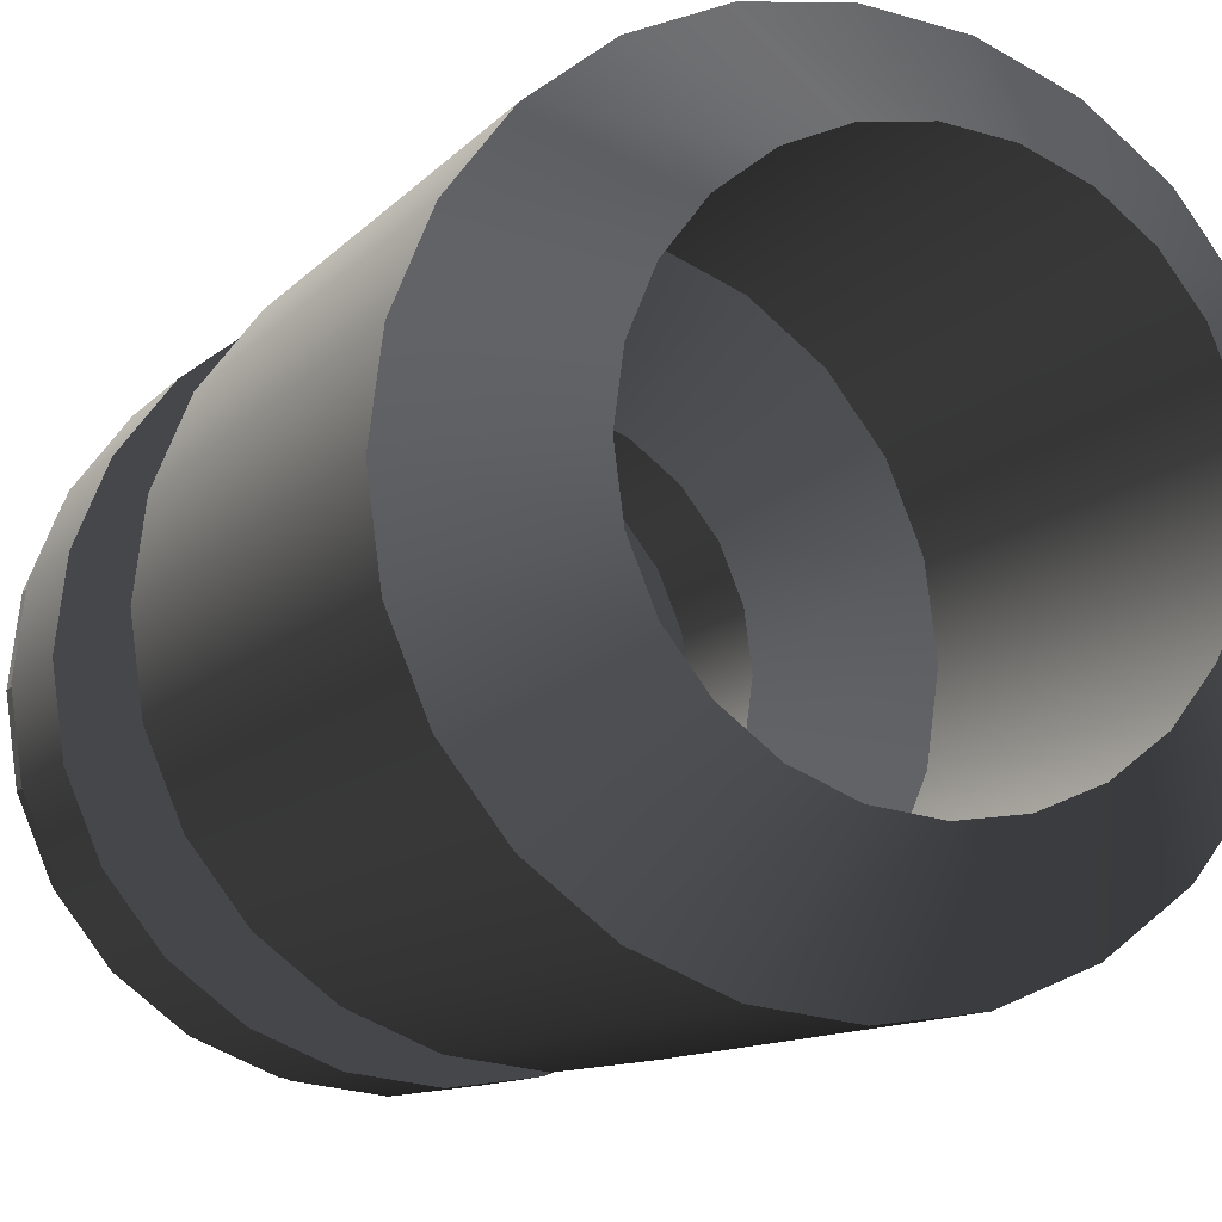
<metadata>
{"format":"obj","ext":"obj","renderer":"f3d","projection":"perspective","resolution":1024,"background":"white","views":[{"elev":-10.4,"azim":157.6,"up":"+Y"}]}
</metadata>
<code>
v -0.0183 0.06828 0.07513
v 0 0.07069 0.1048
v 0 0.07069 0.07513
v -0.0183 0.06828 0.1048
v 0.0183 0.06828 0.1048
v 0.0183 0.06828 0.07513
v -0.03535 0.06122 0.07513
v 0 0.06958 0.1048
v 0.03535 0.06122 0.07513
v -0.03535 0.06122 0.1048
v -0.01801 0.06721 0.1048
v 0.03535 0.06122 0.1048
v 0.01801 0.06721 0.1048
v -0.04999 0.04999 0.07513
v 0.04999 0.04999 0.07513
v 0 0.06958 0.1131
v 0.01801 0.06721 0.1131
v 0.04999 0.04999 0.1048
v -0.04999 0.04999 0.1048
v -0.03479 0.06026 0.1048
v -0.01801 0.06721 0.1131
v 0.03479 0.06026 0.1048
v 0.03479 0.06026 0.1131
v -0.06122 0.03535 0.1048
v 0 0.04636 0.07513
v 0.06122 0.03535 0.07513
v 0 0.06848 0.1131
v 0.01772 0.06614 0.1131
v 0.0492 0.0492 0.1048
v -0.06122 0.03535 0.07513
v -0.0492 0.0492 0.1048
v 0.012 0.04478 0.07513
v -0.012 0.04478 0.07513
v -0.03479 0.06026 0.1131
v 0.06122 0.03535 0.1048
v 0.02318 0.04015 0.07513
v -0.01772 0.06614 0.1131
v 0.0492 0.0492 0.1131
v 0.03424 0.0593 0.1131
v -0.02318 0.04015 0.07513
v -0.06828 0.0183 0.1048
v -0.06026 0.03479 0.1048
v 0 0.04636 0.048
v -0.012 0.04478 0.048
v 0.06828 0.0183 0.07513
v 0.03278 0.03278 0.07513
v -0.03424 0.0593 0.1131
v 0.06026 0.03479 0.1048
v -0.03278 0.03278 0.07513
v -0.06828 0.0183 0.07513
v -0.06026 0.03479 0.1131
v -0.0492 0.0492 0.1131
v 0.012 0.04478 0.048
v -0.02318 0.04015 0.048
v 0.06828 0.0183 0.1048
v 0.04015 0.02318 0.07513
v 0.02318 0.04015 0.048
v 0.04842 0.04842 0.1131
v -0.04842 0.04842 0.1131
v 0.06026 0.03479 0.1131
v -0.04015 0.02318 0.07513
v -0.03278 0.03278 0.048
v -0.07069 0 0.1048
v -0.06721 0.01801 0.1048
v -0.06721 0.01801 0.1131
v 0.07069 0 0.07513
v 0.04478 0.012 0.07513
v 0.04015 0.02318 0.048
v 0.03278 0.03278 0.048
v 0.06721 0.01801 0.1048
v -0.04478 0.012 0.07513
v -0.07069 0 0.07513
v -0.06958 0 0.1048
v -0.0593 0.03424 0.1131
v 0.07069 0 0.1048
v 0.04636 0 0.07513
v 0.04478 0.012 0.048
v 0.0593 0.03424 0.1131
v 0.06958 0 0.1048
v 0.06721 0.01801 0.1131
v -0.04015 0.02318 0.048
v -0.04636 0 0.07513
v -0.06828 -0.0183 0.1048
v -0.06721 -0.01801 0.1048
v -0.06958 0 0.1131
v -0.06614 0.01772 0.1131
v 0.0183 0.06828 0.02525
v 0 0.07069 -0.08909
v 0 0.07069 0.02525
v 0.03535 0.06122 0.02525
v 0.0183 0.06828 -0.08909
v -0.0183 0.06828 -0.08909
v -0.0183 0.06828 0.02525
v -0.03535 0.06122 -0.08909
v -0.03535 0.06122 0.02525
v -0.04999 0.04999 -0.08909
v -0.04999 0.04999 0.02525
v 0.06828 -0.0183 0.07513
v 0.04478 -0.012 0.07513
v 0.04636 0 0.048
v -0.04478 0.012 0.048
v -0.04478 -0.012 0.07513
v -0.06828 -0.0183 0.07513
v -0.06721 -0.01801 0.1131
v 0.06614 0.01772 0.1131
v 0.04999 0.04999 0.02525
v 0.03535 0.06122 -0.08909
v -0.06122 0.03535 0.02525
v 0.06721 -0.01801 0.1048
v 0.06828 -0.0183 0.1048
v 0.04478 -0.012 0.048
v 0.06122 0.03535 -0.08909
v 0.06122 0.03535 0.02525
v 0.06958 0 0.1131
v -0.04636 0 0.048
v -0.06122 -0.03535 0.1048
v -0.06026 -0.03479 0.1048
v -0.06026 -0.03479 0.1131
v -0.06614 -0.01772 0.1131
v -0.06848 0 0.1131
v 0.04999 0.04999 -0.08909
v -0.06122 0.03535 -0.08909
v 0.06122 -0.03535 0.07513
v 0.04015 -0.02318 0.07513
v 0.04015 -0.02318 0.048
v 0.06828 0.0183 -0.08909
v 0.06828 0.0183 0.02525
v -0.06828 0.0183 0.02525
v -0.04015 -0.02318 0.07513
v -0.04478 -0.012 0.048
v -0.06122 -0.03535 0.07513
v -0.0593 -0.03424 0.1131
v 0.06848 0 0.1131
v 0.06026 -0.03479 0.1048
v 0.06721 -0.01801 0.1131
v 0.06122 -0.03535 0.1048
v 0.03278 -0.03278 0.07513
v 0.07069 0 -0.08909
v 0.07069 0 0.02525
v -0.06828 0.0183 -0.08909
v -0.03278 -0.03278 0.07513
v -0.04999 -0.04999 0.1048
v -0.0492 -0.0492 0.1048
v -0.0492 -0.0492 0.1131
v -0.04842 -0.04842 0.1131
v 0.0593 -0.03424 0.1131
v 0.06614 -0.01772 0.1131
v 0.04999 -0.04999 0.07513
v 0.02318 -0.04015 0.07513
v 0.03278 -0.03278 0.048
v 0.06828 -0.0183 -0.08909
v 0.06828 -0.0183 0.02525
v -0.07069 0 0.02525
v -0.04015 -0.02318 0.048
v -0.02318 -0.04015 0.07513
v -0.04999 -0.04999 0.07513
v 0.04842 -0.04842 0.1131
v 0.0492 -0.0492 0.1048
v 0.06026 -0.03479 0.1131
v 0.04999 -0.04999 0.1048
v 0.012 -0.04478 0.07513
v 0.06122 -0.03535 -0.08909
v 0.06122 -0.03535 0.02525
v -0.07069 0 -0.08909
v -0.03278 -0.03278 0.048
v -0.06828 -0.0183 0.02525
v -0.012 -0.04478 0.07513
v -0.02318 -0.04015 0.048
v -0.03535 -0.06122 0.07513
v -0.03479 -0.06026 0.1048
v -0.03424 -0.0593 0.1131
v 0.03424 -0.0593 0.1131
v 0.03535 -0.06122 0.1048
v 0 -0.04636 0.07513
v 0.02318 -0.04015 0.048
v 0.04999 -0.04999 -0.08909
v -0.06828 -0.0183 -0.08909
v -0.012 -0.04478 0.048
v -0.03535 -0.06122 0.1048
v 0.03535 -0.06122 0.07513
v -0.03479 -0.06026 0.1131
v 0.0492 -0.0492 0.1131
v 0.03479 -0.06026 0.1048
v 0.012 -0.04478 0.048
v 0.04999 -0.04999 0.02525
v -0.06122 -0.03535 0.02525
v 0 -0.04636 0.048
v -0.0183 -0.06828 0.07513
v 0.0183 -0.06828 0.07513
v -0.01801 -0.06721 0.1048
v -0.01772 -0.06614 0.1131
v 0.03479 -0.06026 0.1131
v 0.0183 -0.06828 0.1048
v 0.01801 -0.06721 0.1048
v 0.03535 -0.06122 0.02525
v -0.06122 -0.03535 -0.08909
v -0.04999 -0.04999 0.02525
v -0.0183 -0.06828 0.1048
v -0.01801 -0.06721 0.1131
v 0.01772 -0.06614 0.1131
v 0.01801 -0.06721 0.1131
v 0.03535 -0.06122 -0.08909
v -0.04999 -0.04999 -0.08909
v -0.03535 -0.06122 -0.08909
v -0.03535 -0.06122 0.02525
v -0.0183 -0.06828 -0.08909
v -0.0183 -0.06828 0.02525
v 0 -0.07069 0.07513
v 0 -0.07069 0.1048
v 0 -0.06958 0.1048
v 0 -0.06848 0.1131
v 0 -0.06958 0.1131
v 0.0183 -0.06828 0.02525
v 0 -0.07069 -0.08909
v 0 -0.07069 0.02525
v 0.0183 -0.06828 -0.08909
v 0 0.04636 -0.1131
v 0.012 0.04478 -0.1131
v -0.012 0.04478 -0.1131
v -0.02318 0.04015 -0.1131
v 0.02318 0.04015 -0.1131
v -0.03278 0.03278 -0.1131
v 0.03278 0.03278 -0.1131
v 0.04015 0.02318 -0.1131
v -0.04015 0.02318 -0.1131
v 0.04636 0 -0.1131
v 0.04478 0.012 -0.1131
v 0.04478 -0.012 -0.1131
v -0.04478 0.012 -0.1131
v 0.04015 -0.02318 -0.1131
v -0.04636 0 -0.1131
v 0.03278 -0.03278 -0.1131
v -0.04478 -0.012 -0.1131
v 0.02318 -0.04015 -0.1131
v -0.04015 -0.02318 -0.1131
v 0.012 -0.04478 -0.1131
v -0.03278 -0.03278 -0.1131
v -0.02318 -0.04015 -0.1131
v -0.012 -0.04478 -0.1131
v 0 -0.04636 -0.1131
g mesh1_mesh1-geometry
f 1 2 3
f 2 1 4
f 3 2 1
f 4 1 2
f 5 3 2
f 2 3 5
f 6 1 3
f 3 1 6
f 7 4 1
f 1 4 7
f 4 8 2
f 2 8 4
f 3 5 6
f 6 5 3
f 8 5 2
f 2 5 8
f 9 1 6
f 6 1 9
f 4 7 10
f 10 7 4
f 9 7 1
f 1 7 9
f 4 11 8
f 8 11 4
f 12 6 5
f 5 6 12
f 13 5 8
f 8 5 13
f 6 12 9
f 9 12 6
f 14 10 7
f 7 10 14
f 10 11 4
f 4 11 10
f 15 7 9
f 9 7 15
f 11 16 8
f 8 16 11
f 13 12 5
f 5 12 13
f 8 17 13
f 13 17 8
f 18 9 12
f 12 9 18
f 10 14 19
f 19 14 10
f 15 14 7
f 7 14 15
f 10 20 11
f 11 20 10
f 9 18 15
f 15 18 9
f 16 11 21
f 21 11 16
f 17 8 16
f 16 8 17
f 22 12 13
f 13 12 22
f 23 13 17
f 17 13 23
f 22 18 12
f 12 18 22
f 14 24 19
f 19 24 14
f 19 20 10
f 10 20 19
f 15 25 14
f 14 25 15
f 20 21 11
f 11 21 20
f 18 26 15
f 15 26 18
f 21 27 16
f 16 27 21
f 27 17 16
f 16 17 27
f 13 23 22
f 22 23 13
f 28 23 17
f 17 23 28
f 29 18 22
f 22 18 29
f 24 14 30
f 30 14 24
f 24 31 19
f 19 31 24
f 19 31 20
f 20 31 19
f 15 32 25
f 25 32 15
f 33 14 25
f 25 14 33
f 21 20 34
f 34 20 21
f 26 18 35
f 35 18 26
f 26 36 15
f 15 36 26
f 21 37 27
f 27 37 21
f 28 17 27
f 27 17 28
f 38 22 23
f 23 22 38
f 39 23 28
f 28 23 39
f 29 35 18
f 18 35 29
f 22 38 29
f 29 38 22
f 40 30 14
f 14 30 40
f 30 41 24
f 24 41 30
f 24 42 31
f 31 42 24
f 31 34 20
f 20 34 31
f 15 36 32
f 32 36 15
f 32 43 25
f 25 43 32
f 40 14 33
f 33 14 40
f 25 44 33
f 33 44 25
f 34 37 21
f 21 37 34
f 35 45 26
f 26 45 35
f 26 46 36
f 36 46 26
f 37 28 27
f 27 28 37
f 39 38 23
f 23 38 39
f 47 39 28
f 28 39 47
f 48 35 29
f 29 35 48
f 38 48 29
f 29 48 38
f 49 30 40
f 40 30 49
f 41 30 50
f 50 30 41
f 41 42 24
f 24 42 41
f 51 31 42
f 42 31 51
f 34 31 52
f 52 31 34
f 36 53 32
f 32 53 36
f 43 32 53
f 53 32 43
f 44 25 43
f 43 25 44
f 33 54 40
f 40 54 33
f 54 33 44
f 44 33 54
f 34 47 37
f 37 47 34
f 45 35 55
f 55 35 45
f 45 56 26
f 26 56 45
f 26 56 46
f 46 56 26
f 46 57 36
f 36 57 46
f 47 28 37
f 37 28 47
f 58 38 39
f 39 38 58
f 59 39 47
f 47 39 59
f 48 55 35
f 35 55 48
f 48 38 60
f 60 38 48
f 61 30 49
f 49 30 61
f 40 62 49
f 49 62 40
f 61 50 30
f 30 50 61
f 50 63 41
f 41 63 50
f 41 64 42
f 42 64 41
f 31 51 52
f 52 51 31
f 42 65 51
f 51 65 42
f 52 47 34
f 34 47 52
f 53 36 57
f 57 36 53
f 62 40 54
f 54 40 62
f 55 66 45
f 45 66 55
f 45 67 56
f 56 67 45
f 68 46 56
f 56 46 68
f 57 46 69
f 69 46 57
f 58 60 38
f 38 60 58
f 59 58 39
f 39 58 59
f 52 59 47
f 47 59 52
f 70 55 48
f 48 55 70
f 60 70 48
f 48 70 60
f 62 61 49
f 49 61 62
f 71 50 61
f 61 50 71
f 63 50 72
f 72 50 63
f 63 73 41
f 41 73 63
f 41 73 64
f 64 73 41
f 65 42 64
f 64 42 65
f 51 59 52
f 52 59 51
f 65 74 51
f 51 74 65
f 66 55 75
f 75 55 66
f 66 76 45
f 45 76 66
f 45 76 67
f 67 76 45
f 77 56 67
f 67 56 77
f 46 68 69
f 69 68 46
f 56 77 68
f 68 77 56
f 78 60 58
f 58 60 78
f 74 58 59
f 59 58 74
f 79 55 70
f 70 55 79
f 70 60 80
f 80 60 70
f 61 62 81
f 81 62 61
f 82 50 71
f 71 50 82
f 81 71 61
f 61 71 81
f 82 72 50
f 50 72 82
f 72 83 63
f 63 83 72
f 63 84 73
f 73 84 63
f 85 64 73
f 73 64 85
f 64 85 65
f 65 85 64
f 51 74 59
f 59 74 51
f 65 86 74
f 74 86 65
f 87 88 89
f 89 88 87
f 90 91 87
f 87 91 90
f 89 92 93
f 93 92 89
f 93 94 95
f 95 94 93
f 95 96 97
f 97 96 95
f 79 75 55
f 55 75 79
f 75 98 66
f 66 98 75
f 66 99 76
f 76 99 66
f 100 67 76
f 76 67 100
f 67 100 77
f 77 100 67
f 78 80 60
f 60 80 78
f 74 78 58
f 58 78 74
f 80 79 70
f 70 79 80
f 101 82 71
f 71 82 101
f 71 81 101
f 101 81 71
f 102 72 82
f 82 72 102
f 83 72 103
f 103 72 83
f 83 84 63
f 63 84 83
f 104 73 84
f 84 73 104
f 73 104 85
f 85 104 73
f 85 86 65
f 65 86 85
f 86 105 74
f 74 105 86
f 106 107 90
f 90 107 106
f 88 87 91
f 91 87 88
f 92 89 88
f 88 89 92
f 91 90 107
f 107 90 91
f 94 93 92
f 92 93 94
f 96 95 94
f 94 95 96
f 96 108 97
f 97 108 96
f 109 75 79
f 79 75 109
f 98 75 110
f 110 75 98
f 98 99 66
f 66 99 98
f 111 76 99
f 99 76 111
f 76 111 100
f 100 111 76
f 112 106 113
f 113 106 112
f 105 80 78
f 78 80 105
f 74 105 78
f 78 105 74
f 79 80 114
f 114 80 79
f 82 101 115
f 115 101 82
f 102 103 72
f 72 103 102
f 115 102 82
f 82 102 115
f 103 116 83
f 83 116 103
f 83 117 84
f 84 117 83
f 84 118 104
f 104 118 84
f 104 119 85
f 85 119 104
f 85 120 86
f 86 120 85
f 120 105 86
f 86 105 120
f 107 106 121
f 121 106 107
f 108 96 122
f 122 96 108
f 109 110 75
f 75 110 109
f 114 109 79
f 79 109 114
f 110 123 98
f 98 123 110
f 98 124 99
f 99 124 98
f 99 125 111
f 111 125 99
f 126 113 127
f 127 113 126
f 106 112 121
f 121 112 106
f 113 126 112
f 112 126 113
f 105 114 80
f 80 114 105
f 122 128 108
f 108 128 122
f 129 103 102
f 102 103 129
f 102 115 130
f 130 115 102
f 116 103 131
f 131 103 116
f 116 117 83
f 83 117 116
f 118 84 117
f 117 84 118
f 118 132 104
f 104 132 118
f 104 132 119
f 119 132 104
f 85 119 120
f 120 119 85
f 120 133 105
f 105 133 120
f 134 110 109
f 109 110 134
f 109 114 135
f 135 114 109
f 123 110 136
f 136 110 123
f 123 137 98
f 98 137 123
f 98 137 124
f 124 137 98
f 125 99 124
f 124 99 125
f 138 127 139
f 139 127 138
f 127 138 126
f 126 138 127
f 133 114 105
f 105 114 133
f 128 122 140
f 140 122 128
f 141 103 129
f 129 103 141
f 130 129 102
f 102 129 130
f 141 131 103
f 103 131 141
f 131 142 116
f 116 142 131
f 116 143 117
f 117 143 116
f 117 144 118
f 118 144 117
f 118 145 132
f 132 145 118
f 132 146 119
f 119 146 132
f 119 133 120
f 120 133 119
f 134 136 110
f 110 136 134
f 135 134 109
f 109 134 135
f 147 135 114
f 114 135 147
f 136 148 123
f 123 148 136
f 123 149 137
f 137 149 123
f 150 124 137
f 137 124 150
f 124 150 125
f 125 150 124
f 151 139 152
f 152 139 151
f 139 151 138
f 138 151 139
f 147 114 133
f 133 114 147
f 140 153 128
f 128 153 140
f 154 141 129
f 129 141 154
f 129 130 154
f 154 130 129
f 155 131 141
f 141 131 155
f 142 131 156
f 156 131 142
f 142 143 116
f 116 143 142
f 144 117 143
f 143 117 144
f 144 145 118
f 118 145 144
f 145 157 132
f 132 157 145
f 132 157 146
f 146 157 132
f 119 146 147
f 147 146 119
f 119 147 133
f 133 147 119
f 158 136 134
f 134 136 158
f 134 135 159
f 159 135 134
f 146 135 147
f 147 135 146
f 148 136 160
f 160 136 148
f 148 161 123
f 123 161 148
f 123 161 149
f 149 161 123
f 149 150 137
f 137 150 149
f 162 152 163
f 163 152 162
f 152 162 151
f 151 162 152
f 153 140 164
f 164 140 153
f 141 154 165
f 165 154 141
f 164 166 153
f 153 166 164
f 167 131 155
f 155 131 167
f 141 168 155
f 155 168 141
f 167 156 131
f 131 156 167
f 169 142 156
f 156 142 169
f 142 170 143
f 143 170 142
f 170 144 143
f 143 144 170
f 144 171 145
f 145 171 144
f 145 172 157
f 157 172 145
f 157 159 146
f 146 159 157
f 158 160 136
f 136 160 158
f 159 158 134
f 134 158 159
f 146 159 135
f 135 159 146
f 173 148 160
f 160 148 173
f 161 148 174
f 174 148 161
f 161 175 149
f 149 175 161
f 150 149 175
f 175 149 150
f 163 176 162
f 162 176 163
f 168 141 165
f 165 141 168
f 166 164 177
f 177 164 166
f 155 178 167
f 167 178 155
f 178 155 168
f 168 155 178
f 174 156 167
f 167 156 174
f 142 169 179
f 179 169 142
f 180 169 156
f 156 169 180
f 179 170 142
f 142 170 179
f 144 170 181
f 181 170 144
f 181 171 144
f 144 171 181
f 171 172 145
f 145 172 171
f 172 182 157
f 157 182 172
f 157 182 159
f 159 182 157
f 183 160 158
f 158 160 183
f 158 159 182
f 182 159 158
f 148 173 180
f 180 173 148
f 183 173 160
f 160 173 183
f 148 156 174
f 174 156 148
f 174 184 161
f 161 184 174
f 175 161 184
f 184 161 175
f 176 163 185
f 185 163 176
f 177 186 166
f 166 186 177
f 187 167 178
f 178 167 187
f 167 187 174
f 174 187 167
f 188 179 169
f 169 179 188
f 189 169 180
f 180 169 189
f 180 156 148
f 148 156 180
f 179 190 170
f 170 190 179
f 190 181 170
f 170 181 190
f 181 191 171
f 171 191 181
f 191 172 171
f 171 172 191
f 172 192 182
f 182 192 172
f 158 192 183
f 183 192 158
f 192 158 182
f 182 158 192
f 193 180 173
f 173 180 193
f 194 173 183
f 183 173 194
f 184 174 187
f 187 174 184
f 195 176 185
f 185 176 195
f 196 197 186
f 186 197 196
f 186 177 196
f 196 177 186
f 179 188 198
f 198 188 179
f 189 188 169
f 169 188 189
f 180 193 189
f 189 193 180
f 198 190 179
f 179 190 198
f 181 190 199
f 199 190 181
f 199 191 181
f 181 191 199
f 191 200 172
f 172 200 191
f 200 192 172
f 172 192 200
f 201 183 192
f 192 183 201
f 194 193 173
f 173 193 194
f 183 201 194
f 194 201 183
f 176 195 202
f 202 195 176
f 197 196 203
f 203 196 197
f 197 204 205
f 205 204 197
f 205 206 207
f 207 206 205
f 208 198 188
f 188 198 208
f 188 189 208
f 208 189 188
f 209 189 193
f 193 189 209
f 198 210 190
f 190 210 198
f 210 199 190
f 190 199 210
f 199 211 191
f 191 211 199
f 200 191 211
f 211 191 200
f 200 201 192
f 192 201 200
f 210 193 194
f 194 193 210
f 212 194 201
f 201 194 212
f 213 202 195
f 195 202 213
f 204 197 203
f 203 197 204
f 206 205 204
f 204 205 206
f 207 214 215
f 215 214 207
f 214 207 206
f 206 207 214
f 198 208 209
f 209 208 198
f 189 209 208
f 208 209 189
f 193 210 209
f 209 210 193
f 210 198 209
f 209 198 210
f 199 210 212
f 212 210 199
f 211 199 212
f 212 199 211
f 211 201 200
f 200 201 211
f 194 212 210
f 210 212 194
f 201 211 212
f 212 211 201
f 215 216 213
f 213 216 215
f 202 213 216
f 216 213 202
f 216 215 214
f 214 215 216
g mesh1_mesh1-geometry
f 87 43 53
f 53 43 87
f 43 93 44
f 44 93 43
f 44 95 54
f 54 95 44
f 90 53 57
f 57 53 90
f 43 87 89
f 89 87 43
f 53 90 87
f 87 90 53
f 93 43 89
f 89 43 93
f 95 44 93
f 93 44 95
f 54 97 62
f 62 97 54
f 97 54 95
f 95 54 97
f 106 57 69
f 69 57 106
f 57 106 90
f 90 106 57
f 108 62 97
f 97 62 108
f 113 69 68
f 68 69 113
f 127 68 77
f 77 68 127
f 69 113 106
f 106 113 69
f 62 108 81
f 81 108 62
f 100 127 77
f 77 127 100
f 68 127 113
f 113 127 68
f 128 81 108
f 108 81 128
f 81 128 101
f 101 128 81
f 91 217 88
f 88 217 91
f 217 92 88
f 88 92 217
f 107 218 91
f 91 218 107
f 219 94 92
f 92 94 219
f 220 96 94
f 94 96 220
f 111 139 100
f 100 139 111
f 127 100 139
f 139 100 127
f 128 115 101
f 101 115 128
f 121 221 107
f 107 221 121
f 217 91 218
f 218 91 217
f 92 217 219
f 219 217 92
f 218 107 221
f 221 107 218
f 94 219 220
f 220 219 94
f 96 220 222
f 222 220 96
f 222 122 96
f 96 122 222
f 125 152 111
f 111 152 125
f 139 111 152
f 152 111 139
f 112 223 121
f 121 223 112
f 126 224 112
f 112 224 126
f 115 128 153
f 153 128 115
f 153 130 115
f 115 130 153
f 221 121 223
f 223 121 221
f 122 222 225
f 225 222 122
f 152 125 163
f 163 125 152
f 226 126 138
f 138 126 226
f 223 112 224
f 224 112 223
f 224 126 227
f 227 126 224
f 225 140 122
f 122 140 225
f 130 153 166
f 166 153 130
f 150 163 125
f 125 163 150
f 228 138 151
f 151 138 228
f 126 226 227
f 227 226 126
f 138 228 226
f 226 228 138
f 140 225 229
f 229 225 140
f 166 154 130
f 130 154 166
f 163 150 185
f 185 150 163
f 230 151 162
f 162 151 230
f 151 230 228
f 228 230 151
f 231 140 229
f 229 140 231
f 140 231 164
f 164 231 140
f 186 165 154
f 154 165 186
f 154 166 186
f 186 166 154
f 175 185 150
f 150 185 175
f 232 162 176
f 176 162 232
f 162 232 230
f 230 232 162
f 233 164 231
f 231 164 233
f 165 186 197
f 197 186 165
f 197 168 165
f 165 168 197
f 164 233 177
f 177 233 164
f 205 178 168
f 168 178 205
f 184 195 175
f 175 195 184
f 185 175 195
f 195 175 185
f 176 234 232
f 232 234 176
f 168 197 205
f 205 197 168
f 235 177 233
f 233 177 235
f 207 187 178
f 178 187 207
f 178 205 207
f 207 205 178
f 187 213 184
f 184 213 187
f 195 184 213
f 213 184 195
f 234 176 202
f 202 176 234
f 177 235 196
f 196 235 177
f 187 207 215
f 215 207 187
f 213 187 215
f 215 187 213
f 202 236 234
f 234 236 202
f 196 237 203
f 203 237 196
f 237 196 235
f 235 196 237
f 236 202 216
f 216 202 236
f 238 203 237
f 237 203 238
f 203 238 204
f 204 238 203
f 204 239 206
f 206 239 204
f 206 240 214
f 214 240 206
f 216 240 236
f 236 240 216
f 239 204 238
f 238 204 239
f 240 206 239
f 239 206 240
f 240 216 214
f 214 216 240
g mesh2_mesh2-geometry
l 2 4
l 5 2
l 4 10
l 12 5
l 10 19
l 18 12
l 19 24
l 35 18
l 24 41
l 55 35
l 41 63
l 75 55
l 63 83
l 110 75
l 83 116
l 136 110
l 116 142
l 160 136
l 142 179
l 173 160
l 179 198
l 193 173
l 198 209
l 209 193
g mesh3_mesh3-geometry
l 3 1
l 6 3
l 1 7
l 9 6
l 7 14
l 15 9
l 14 30
l 26 15
l 30 50
l 45 26
l 50 72
l 66 45
l 72 103
l 98 66
l 103 131
l 123 98
l 131 156
l 148 123
l 156 169
l 180 148
l 169 188
l 189 180
l 188 208
l 208 189
g mesh4_mesh4-geometry
l 25 33
l 32 25
l 33 40
l 36 32
l 40 49
l 46 36
l 49 61
l 56 46
l 61 71
l 67 56
l 71 82
l 76 67
l 82 102
l 99 76
l 102 129
l 124 99
l 129 141
l 137 124
l 141 155
l 149 137
l 155 167
l 161 149
l 167 174
l 174 161
g mesh5_mesh5-geometry
l 43 44
l 53 43
l 44 54
l 57 53
l 54 62
l 69 57
l 62 81
l 68 69
l 81 101
l 77 68
l 101 115
l 100 77
l 115 130
l 111 100
l 130 154
l 125 111
l 154 165
l 150 125
l 165 168
l 175 150
l 168 178
l 184 175
l 178 187
l 187 184
g mesh6_mesh6-geometry
l 88 92
l 91 88
l 92 94
l 107 91
l 94 96
l 121 107
l 96 122
l 112 121
l 122 140
l 126 112
l 140 164
l 138 126
l 164 177
l 151 138
l 177 196
l 162 151
l 196 203
l 176 162
l 203 204
l 202 176
l 204 206
l 216 202
l 206 214
l 214 216
g mesh7_mesh7-geometry
l 194 183
l 210 194
l 194 201
l 183 158
l 183 192
l 190 210
l 210 212
l 212 201
l 201 192
l 158 134
l 158 182
l 192 182
l 170 190
l 190 199
l 199 212
l 134 109
l 134 159
l 182 159
l 143 170
l 170 181
l 181 199
l 109 79
l 109 135
l 159 135
l 117 143
l 143 144
l 144 181
l 79 70
l 79 114
l 135 114
l 84 117
l 117 118
l 118 144
l 70 48
l 70 80
l 114 80
l 73 84
l 84 104
l 104 118
l 48 29
l 48 60
l 80 60
l 64 73
l 73 85
l 85 104
l 29 22
l 29 38
l 60 38
l 42 64
l 64 65
l 65 85
l 22 13
l 22 23
l 38 23
l 31 42
l 42 51
l 51 65
l 13 8
l 13 17
l 23 17
l 20 31
l 31 52
l 52 51
l 8 11
l 8 16
l 17 16
l 11 20
l 20 34
l 34 52
l 11 21
l 16 21
l 21 34
g mesh8_mesh8-geometry
l 120 119
l 86 120
l 119 132
l 74 86
l 132 145
l 59 74
l 145 171
l 47 59
l 171 191
l 37 47
l 191 211
l 27 37
l 211 200
l 28 27
l 200 172
l 39 28
l 172 157
l 58 39
l 157 146
l 78 58
l 146 147
l 105 78
l 147 133
l 133 105

</code>
